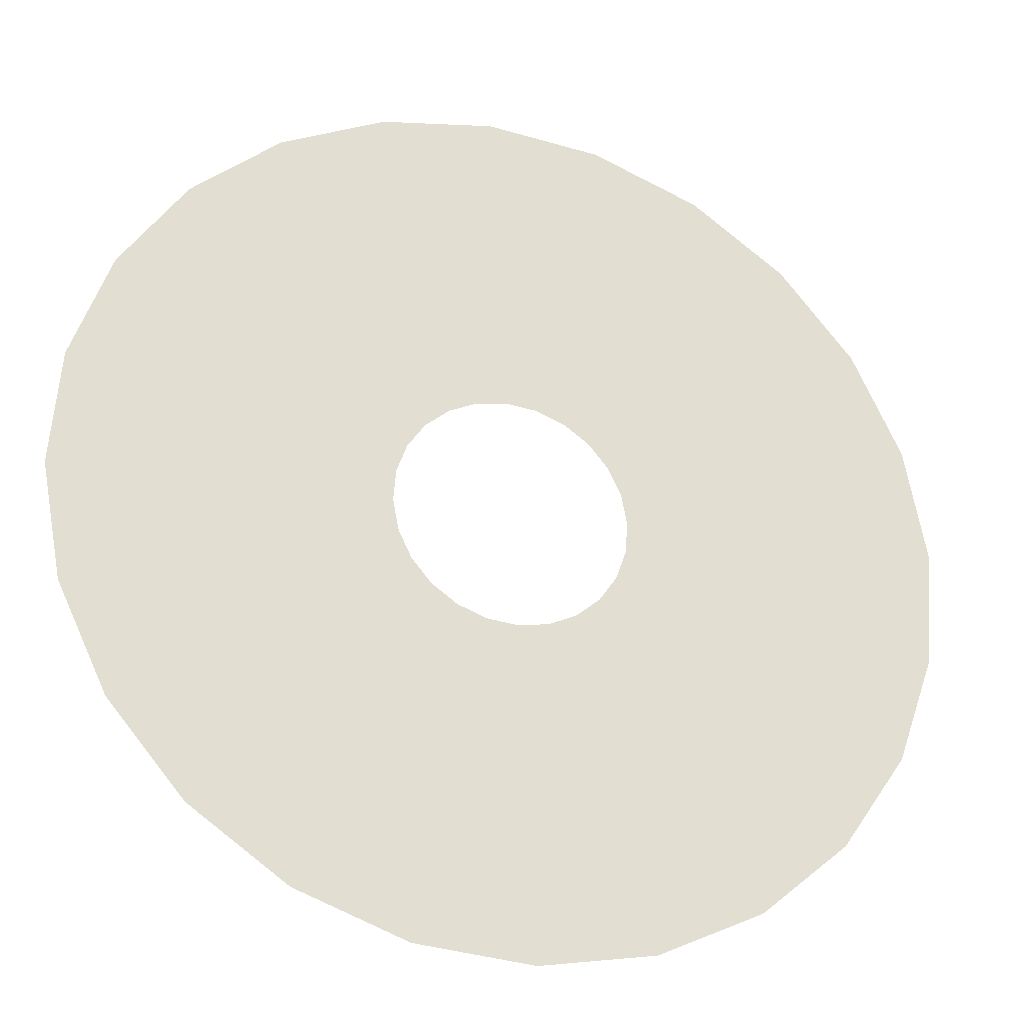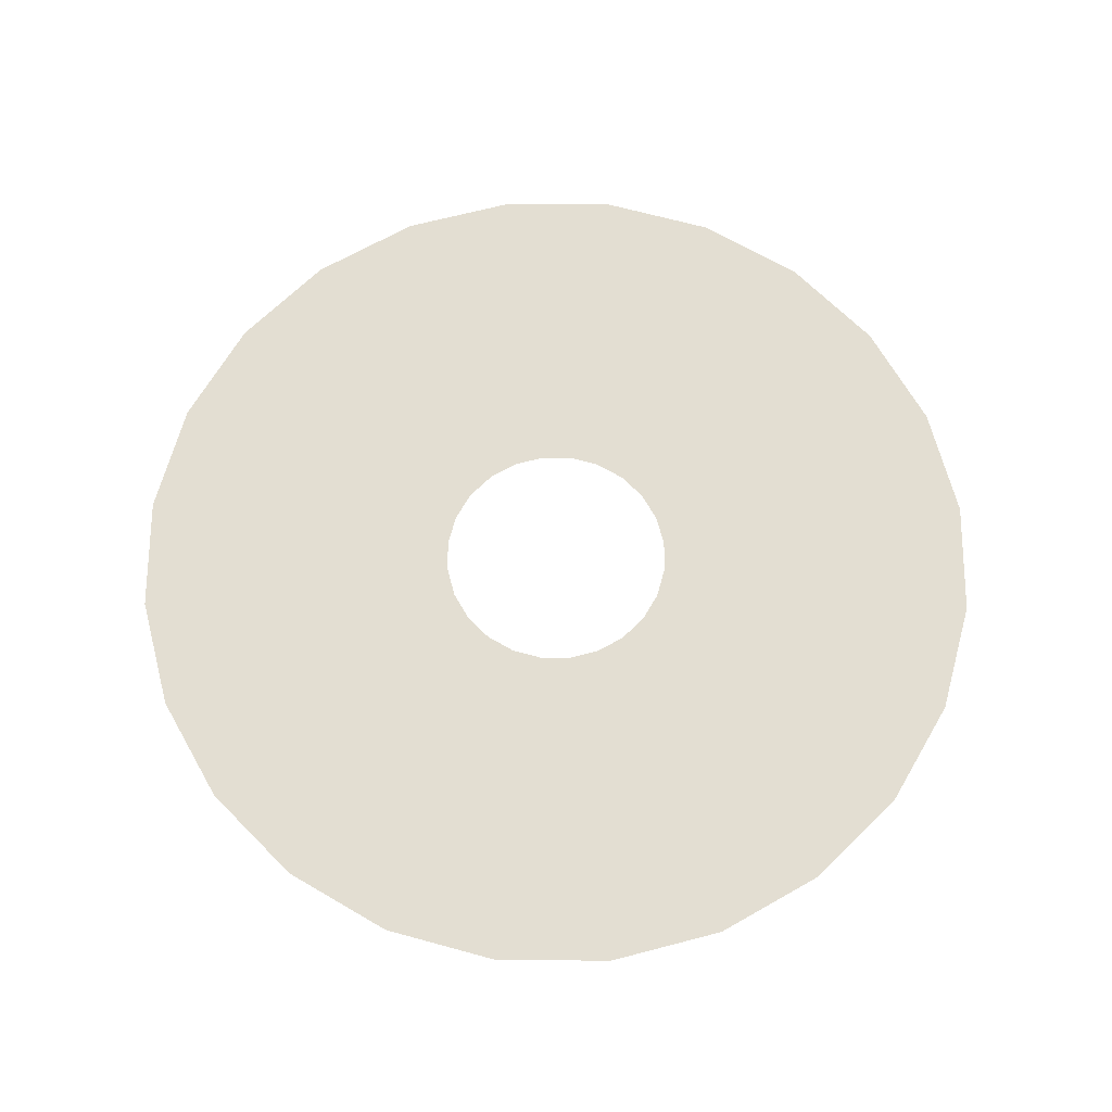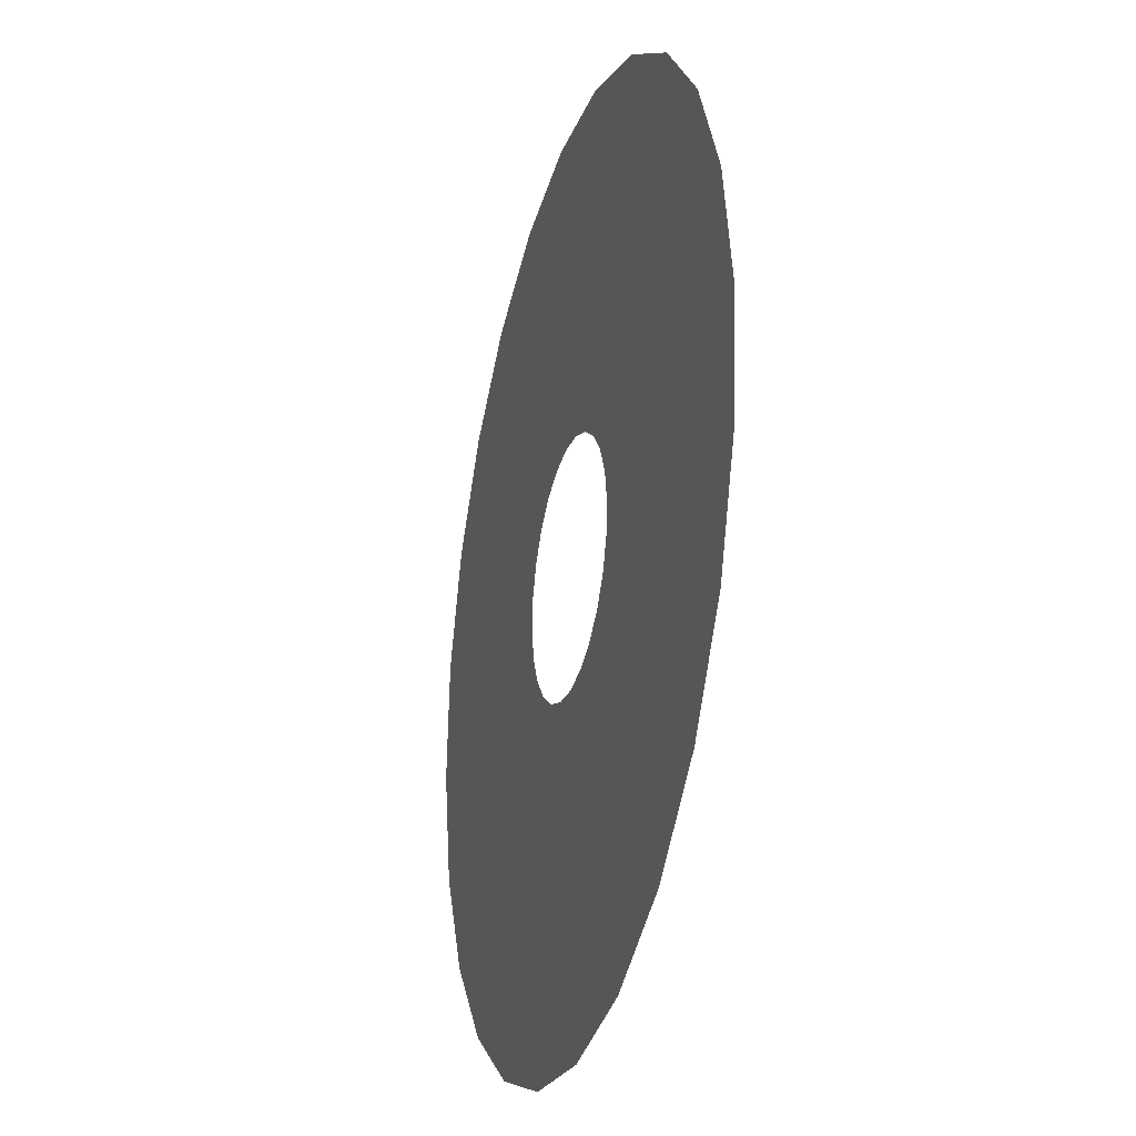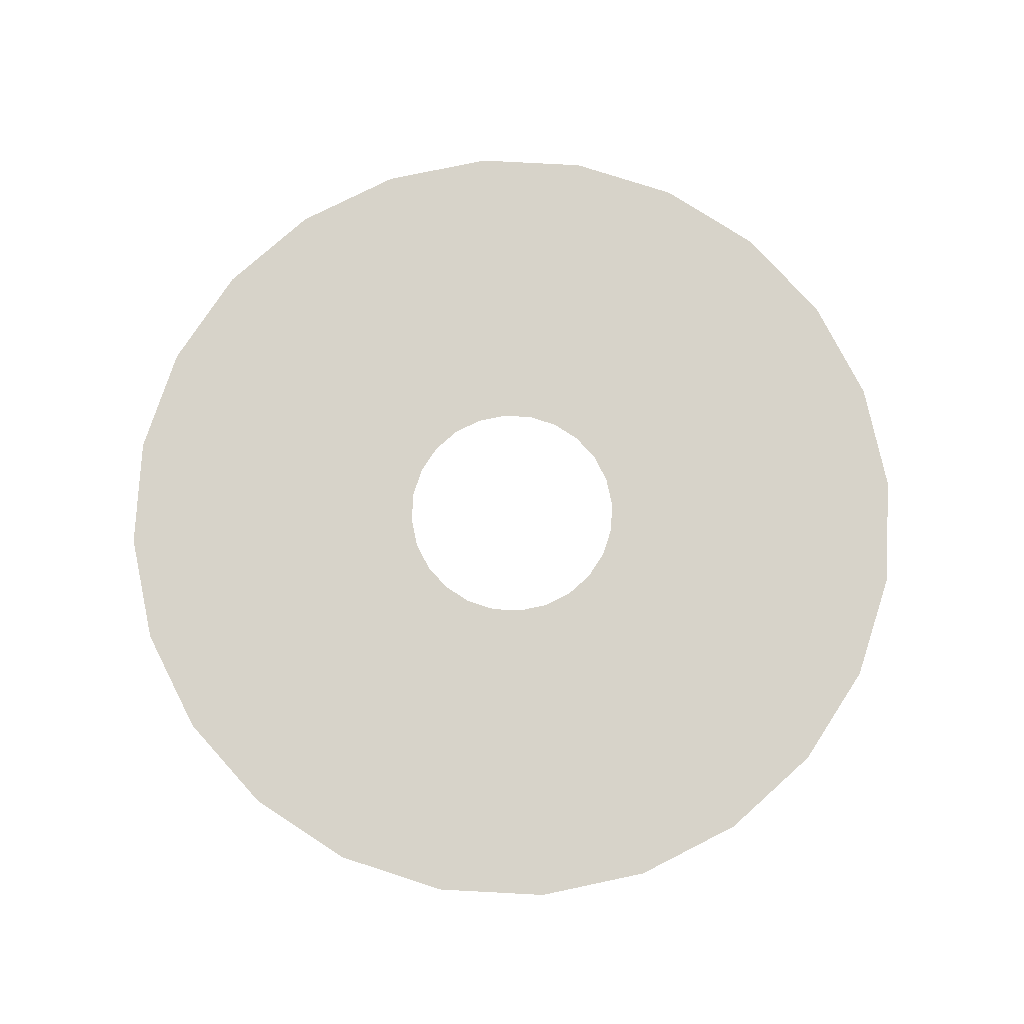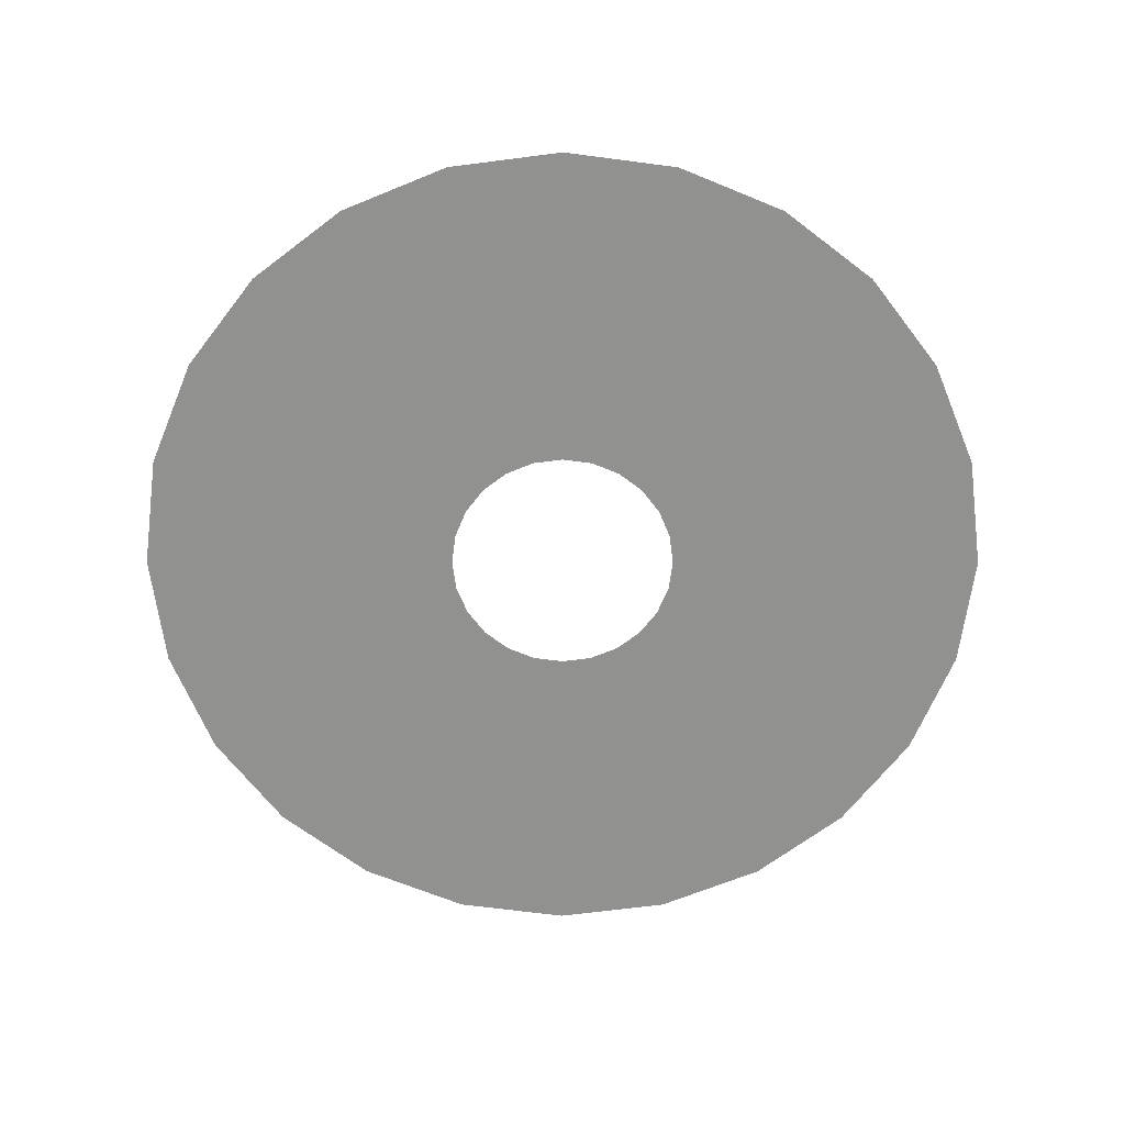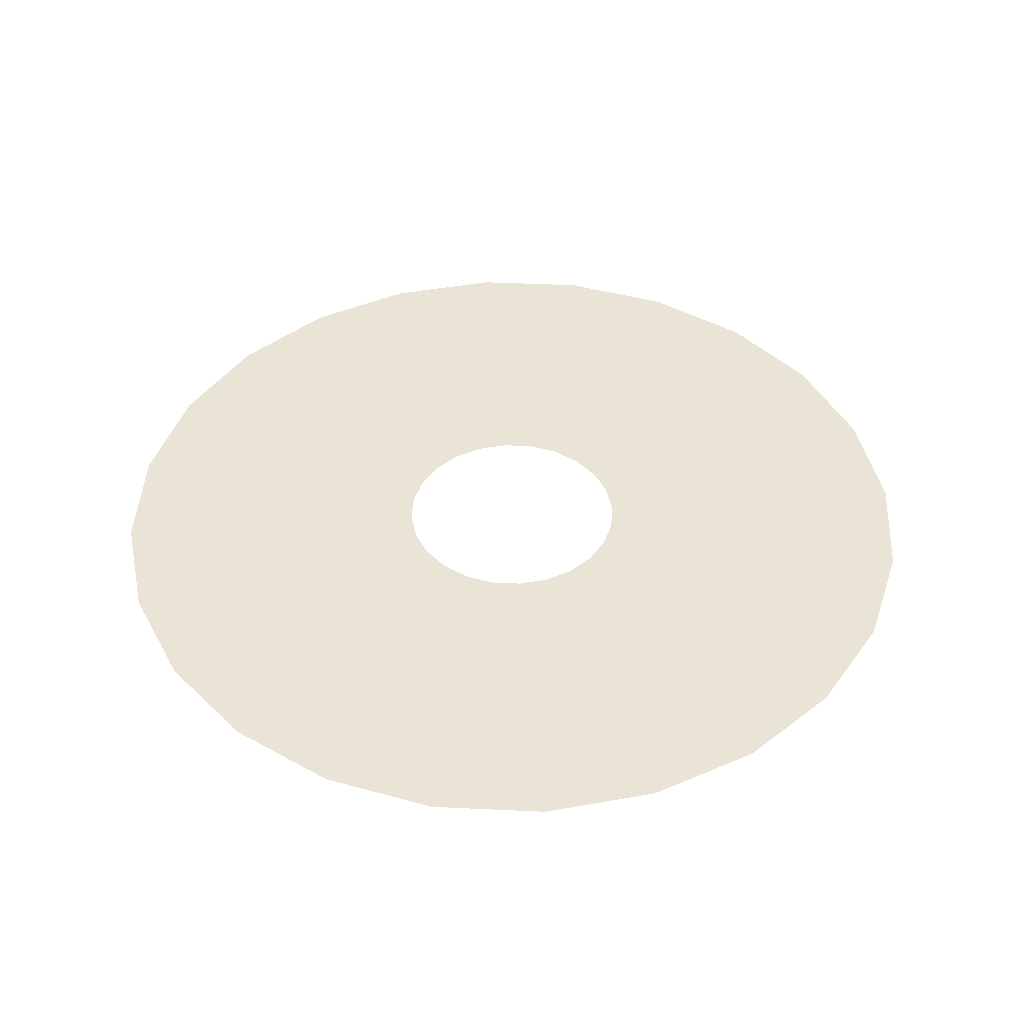
<metadata>
{"format":"obj","ext":"obj","renderer":"f3d","projection":"perspective","resolution":1024,"background":"white","views":[{"elev":-27.4,"azim":-18.9,"up":"+Z"},{"elev":67.5,"azim":109.8,"up":"+Y"},{"elev":-26.0,"azim":74.2,"up":"+Z"},{"elev":76.4,"azim":172.5,"up":"+Y"},{"elev":-66.0,"azim":-18.1,"up":"+Y"},{"elev":43.6,"azim":112.6,"up":"+Y"}]}
</metadata>
<code>
o #ID115
v -0.2669 0.281 -0.1601
v -0.2496 0.281 -0.1592
v -0.2583 0.281 -0.1585
v -0.2413 0.281 -0.1621
v -0.2748 0.281 -0.1638
v -0.2341 0.281 -0.167
v -0.2814 0.281 -0.1695
v -0.2284 0.281 -0.1737
v -0.2864 0.281 -0.1768
v -0.2246 0.281 -0.1816
v -0.257 0.281 -0.1831
v -0.2893 0.281 -0.185
v -0.2593 0.281 -0.1835
v -0.2614 0.281 -0.1845
v -0.2631 0.281 -0.186
v -0.29 0.281 -0.1937
v -0.2644 0.281 -0.1879
v -0.2652 0.281 -0.1901
v -0.2654 0.281 -0.1924
v -0.265 0.281 -0.1947
v -0.2884 0.281 -0.2023
v -0.264 0.281 -0.1968
v -0.2625 0.281 -0.1986
v -0.2605 0.281 -0.1999
v -0.2583 0.281 -0.2007
v -0.256 0.281 -0.2008
v -0.2547 0.281 -0.1832
v -0.223 0.281 -0.1902
v -0.2525 0.281 -0.184
v -0.2505 0.281 -0.1853
v -0.249 0.281 -0.1871
v -0.248 0.281 -0.1892
v -0.2476 0.281 -0.1915
v -0.2237 0.281 -0.1989
v -0.2478 0.281 -0.1938
v -0.2486 0.281 -0.196
v -0.2499 0.281 -0.1979
v -0.2516 0.281 -0.1994
v -0.2266 0.281 -0.2072
v -0.2537 0.281 -0.2004
v -0.2846 0.281 -0.2102
v -0.2316 0.281 -0.2144
v -0.2789 0.281 -0.2169
v -0.2382 0.281 -0.2201
v -0.2717 0.281 -0.2218
v -0.2461 0.281 -0.2238
v -0.2635 0.281 -0.2248
v -0.2547 0.281 -0.2254
v -0.2547 0.281 -0.2254
v -0.2635 0.281 -0.2248
v -0.2461 0.281 -0.2238
v -0.2717 0.281 -0.2218
v -0.2382 0.281 -0.2201
v -0.2789 0.281 -0.2169
v -0.2316 0.281 -0.2144
v -0.2846 0.281 -0.2102
v -0.2266 0.281 -0.2072
v -0.2884 0.281 -0.2023
v -0.256 0.281 -0.2008
v -0.2537 0.281 -0.2004
v -0.2516 0.281 -0.1994
v -0.2237 0.281 -0.1989
v -0.2499 0.281 -0.1979
v -0.2486 0.281 -0.196
v -0.2478 0.281 -0.1938
v -0.2476 0.281 -0.1915
v -0.223 0.281 -0.1902
v -0.248 0.281 -0.1892
v -0.249 0.281 -0.1871
v -0.2505 0.281 -0.1853
v -0.2525 0.281 -0.184
v -0.2547 0.281 -0.1832
v -0.257 0.281 -0.1831
v -0.2246 0.281 -0.1816
v -0.2583 0.281 -0.2007
v -0.2605 0.281 -0.1999
v -0.2625 0.281 -0.1986
v -0.264 0.281 -0.1968
v -0.265 0.281 -0.1947
v -0.29 0.281 -0.1937
v -0.2654 0.281 -0.1924
v -0.2652 0.281 -0.1901
v -0.2644 0.281 -0.1879
v -0.2631 0.281 -0.186
v -0.2893 0.281 -0.185
v -0.2614 0.281 -0.1845
v -0.2593 0.281 -0.1835
v -0.2864 0.281 -0.1768
v -0.2284 0.281 -0.1737
v -0.2814 0.281 -0.1695
v -0.2341 0.281 -0.167
v -0.2748 0.281 -0.1638
v -0.2413 0.281 -0.1621
v -0.2669 0.281 -0.1601
v -0.2496 0.281 -0.1592
v -0.2583 0.281 -0.1585
f 1 2 3
f 2 1 4
f 4 1 5
f 4 5 6
f 6 5 7
f 6 7 8
f 8 7 9
f 8 9 10
f 10 9 11
f 11 9 12
f 11 12 13
f 13 12 14
f 14 12 15
f 15 12 16
f 15 16 17
f 17 16 18
f 18 16 19
f 19 16 20
f 20 16 21
f 20 21 22
f 22 21 23
f 23 21 24
f 24 21 25
f 25 21 26
f 10 27 28
f 27 10 11
f 28 27 29
f 28 29 30
f 28 30 31
f 28 31 32
f 28 32 33
f 28 33 34
f 34 33 35
f 34 35 36
f 34 36 37
f 34 37 38
f 34 38 39
f 39 38 40
f 39 40 26
f 39 26 21
f 39 21 41
f 39 41 42
f 42 41 43
f 42 43 44
f 44 43 45
f 44 45 46
f 46 45 47
f 46 47 48
f 49 50 51
f 50 52 51
f 51 52 53
f 52 54 53
f 53 54 55
f 54 56 55
f 55 56 57
f 56 58 57
f 58 59 57
f 59 60 57
f 60 61 57
f 57 61 62
f 61 63 62
f 63 64 62
f 64 65 62
f 65 66 62
f 62 66 67
f 66 68 67
f 68 69 67
f 69 70 67
f 70 71 67
f 71 72 67
f 73 74 72
f 67 72 74
f 59 58 75
f 75 58 76
f 76 58 77
f 77 58 78
f 78 58 79
f 58 80 79
f 79 80 81
f 81 80 82
f 82 80 83
f 83 80 84
f 80 85 84
f 84 85 86
f 86 85 87
f 87 85 73
f 85 88 73
f 73 88 74
f 74 88 89
f 88 90 89
f 89 90 91
f 90 92 91
f 91 92 93
f 92 94 93
f 93 94 95
f 96 95 94

</code>
